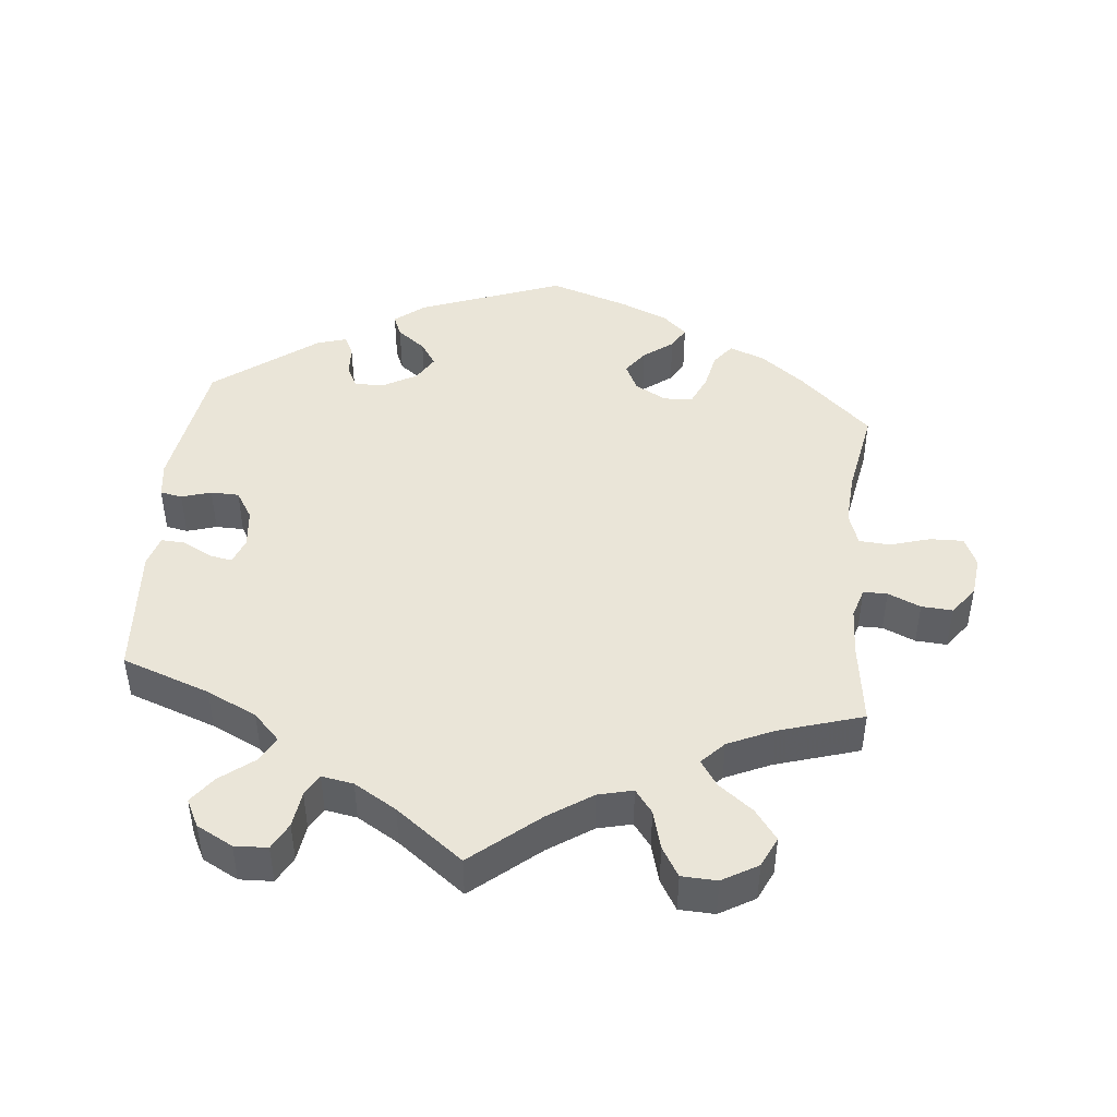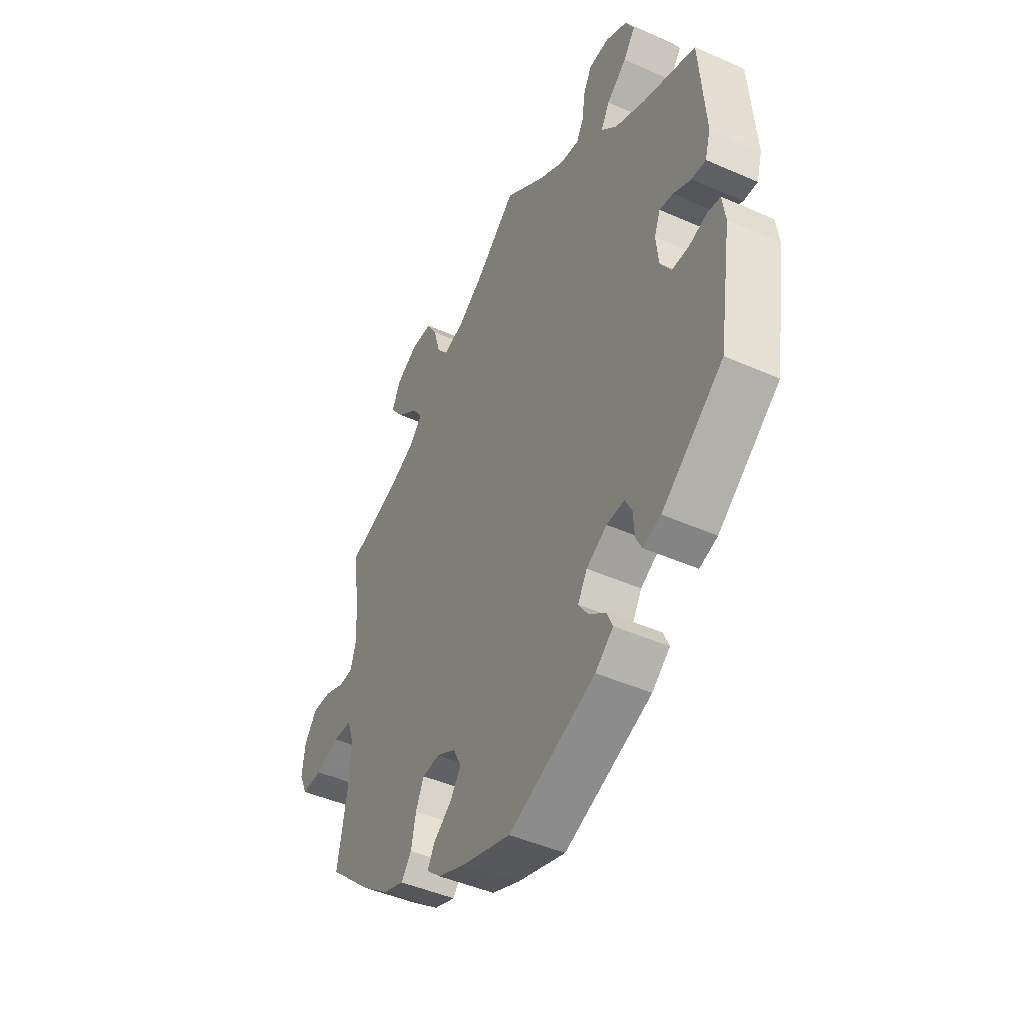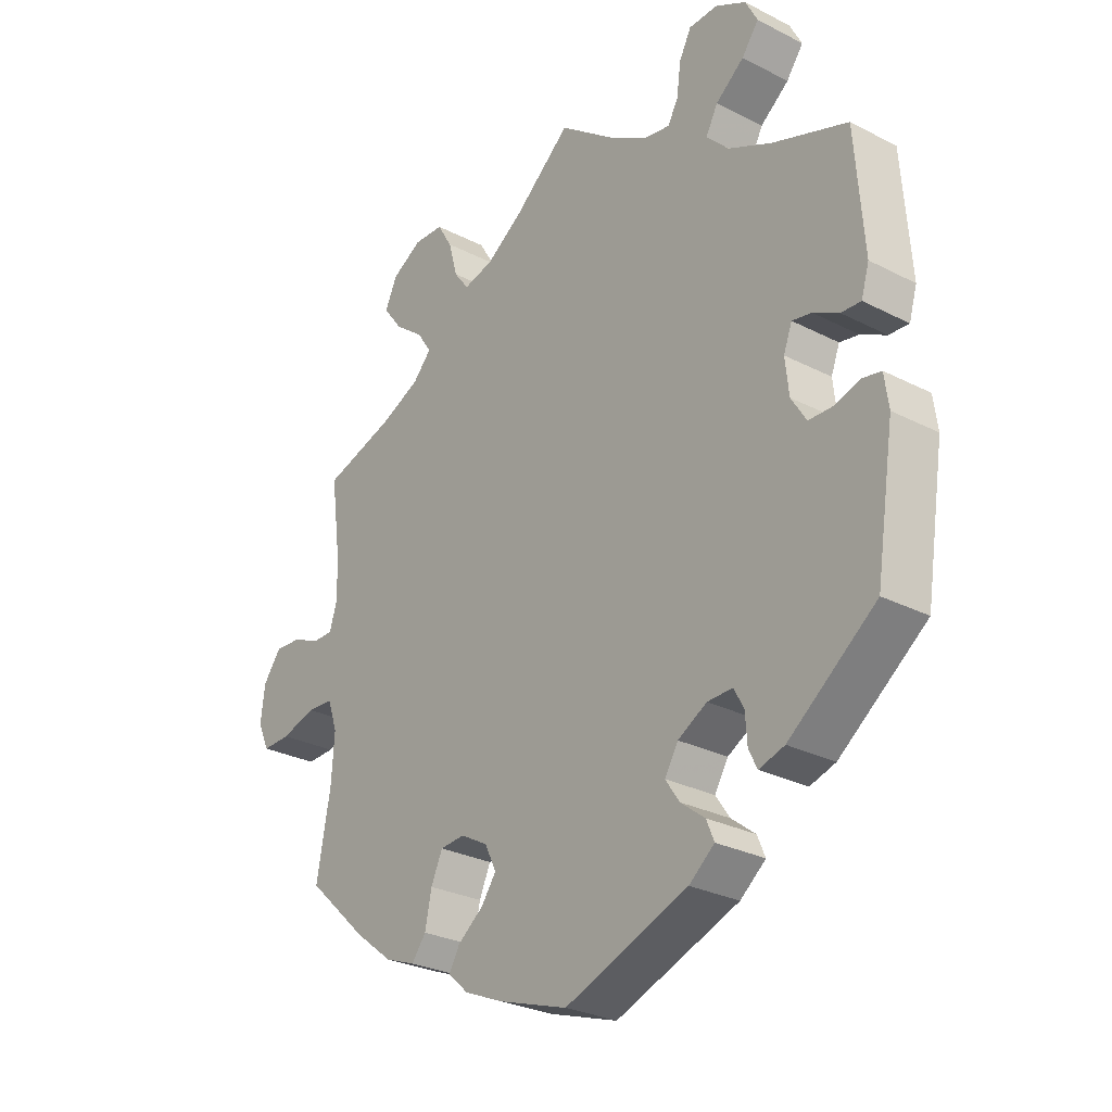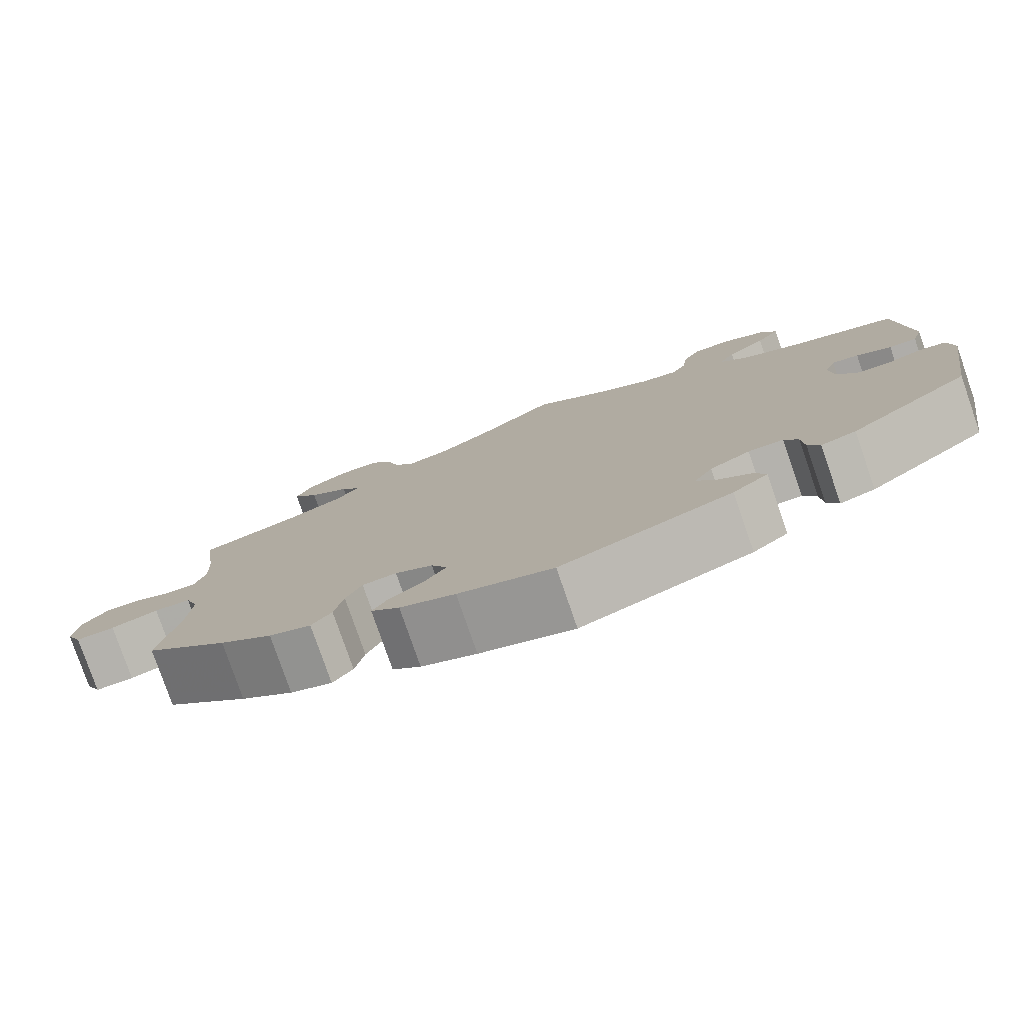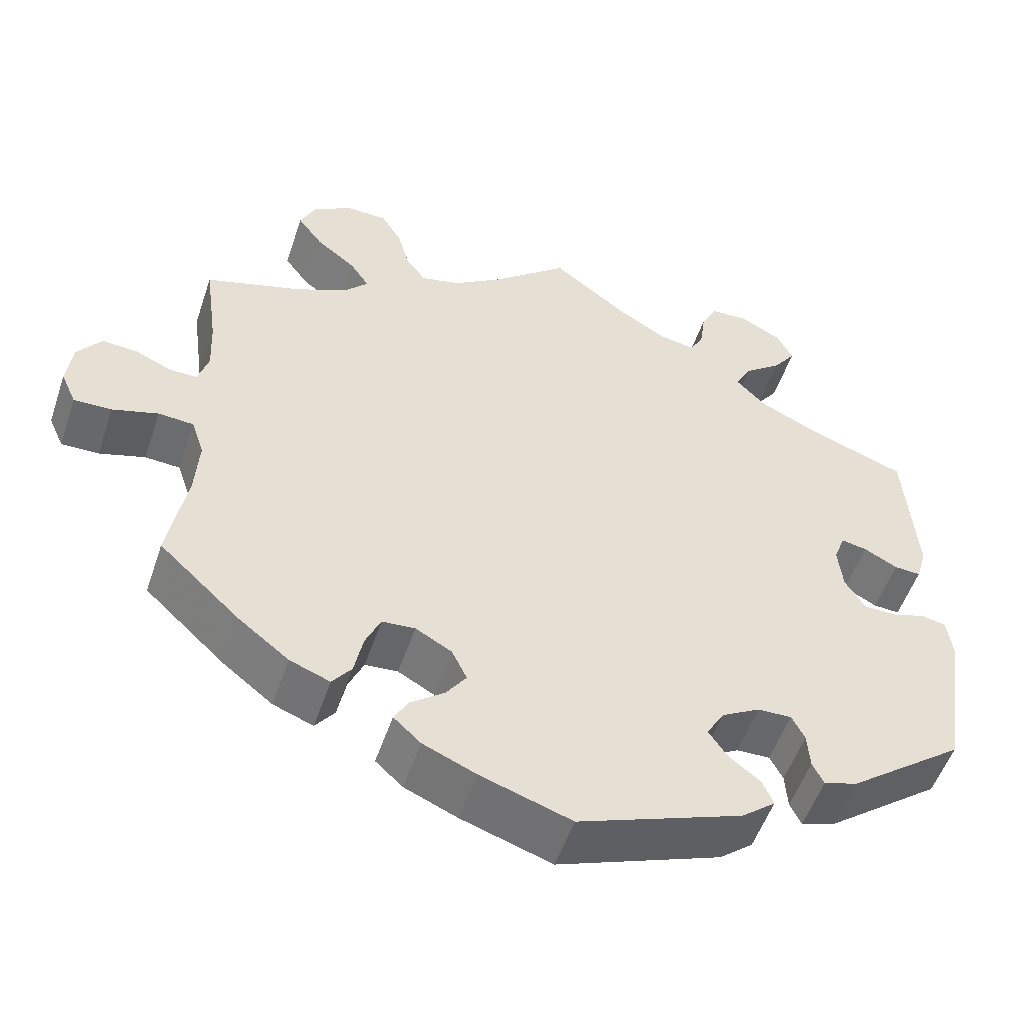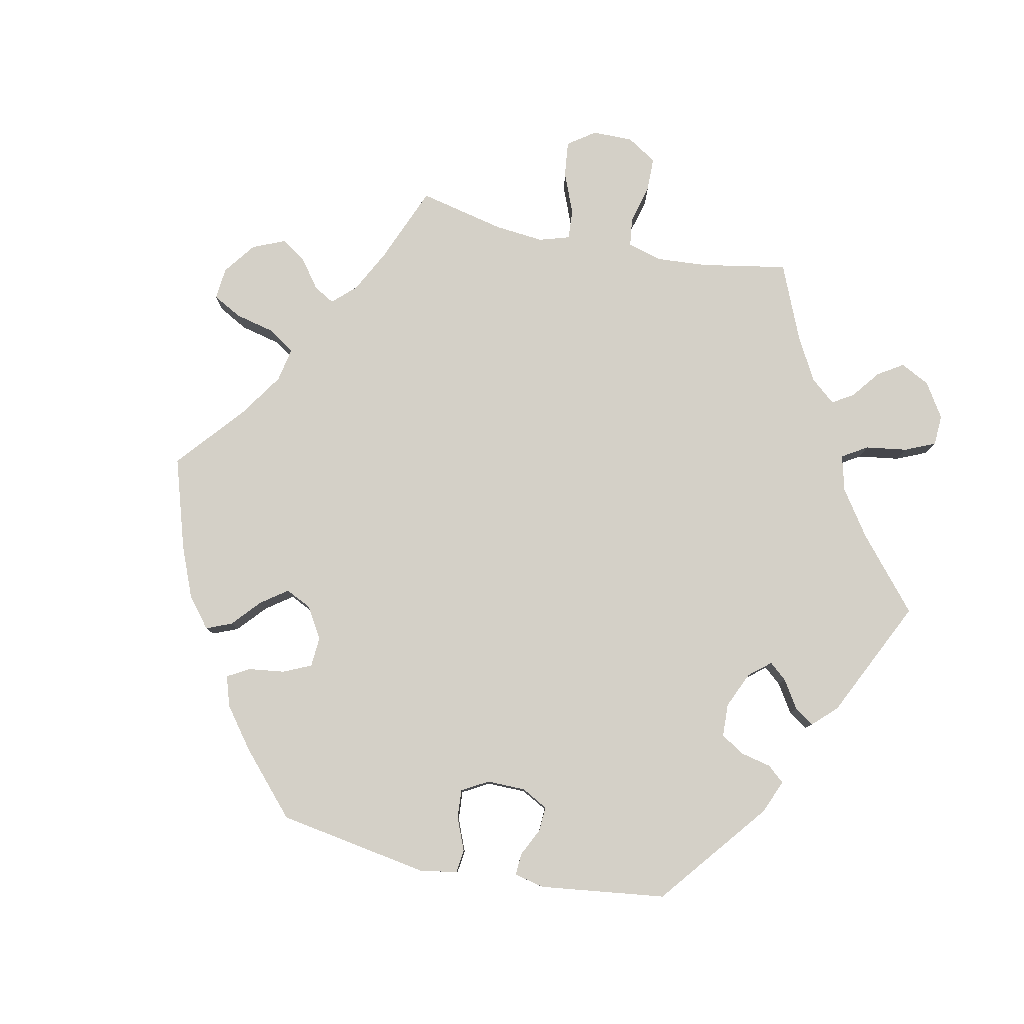
<metadata>
{"format":"obj","ext":"obj","renderer":"f3d","projection":"perspective","resolution":1024,"background":"white","views":[{"elev":45.2,"azim":5.7,"up":"+Y"},{"elev":-45.6,"azim":-117.0,"up":"+Z"},{"elev":-28.0,"azim":-128.0,"up":"+Z"},{"elev":-79.0,"azim":-160.9,"up":"+Z"},{"elev":-52.8,"azim":161.5,"up":"+Z"},{"elev":79.9,"azim":-138.3,"up":"+Y"}]}
</metadata>
<code>
v 0.485 0.07 0.172
v 0.482 0.07 0.104
v 0.495 0.07 0.061
v 0.529 0.07 0.061
v 0.575 0.07 0.081
v 0.619 0.07 0.084
v 0.649 0.07 0.044
v 0.656 0.07 -0.013
v 0.637 0.07 -0.055
v 0.59 0.07 -0.054
v 0.533 0.07 -0.037
v 0.489 0.07 -0.04
v 0.473 0.07 -0.087
v 0.478 0.07 -0.162
v 0.501 0.07 -0.288
v 0.401 0.07 -0.381
v 0.338 0.07 -0.43
v 0.288 0.07 -0.449
v 0.264 0.07 -0.418
v 0.253 0.07 -0.365
v 0.234 0.07 -0.323
v 0.193 0.07 -0.32
v 0.148 0.07 -0.345
v 0.129 0.07 -0.384
v 0.154 0.07 -0.419
v 0.196 0.07 -0.451
v 0.214 0.07 -0.482
v 0.18 0.07 -0.513
v 0.114 0.07 -0.541
v 0.001 0.07 -0.578
v -0.203 0.07 -0.502
v -0.245 0.07 -0.468
v -0.232 0.07 -0.437
v -0.192 0.07 -0.406
v -0.169 0.07 -0.372
v -0.191 0.07 -0.335
v -0.239 0.07 -0.308
v -0.281 0.07 -0.307
v -0.297 0.07 -0.338
v -0.3 0.07 -0.383
v -0.314 0.07 -0.411
v -0.356 0.07 -0.398
v -0.5 0.07 -0.289
v -0.531 0.07 -0.091
v -0.524 0.07 -0.04
v -0.493 0.07 -0.034
v -0.451 0.07 -0.047
v -0.411 0.07 -0.046
v -0.386 0.07 -0.006
v -0.38 0.07 0.05
v -0.394 0.07 0.087
v -0.426 0.07 0.081
v -0.468 0.07 0.059
v -0.501 0.07 0.057
v -0.514 0.07 0.101
v -0.5 0.07 0.289
v -0.375 0.07 0.334
v -0.304 0.07 0.368
v -0.267 0.07 0.406
v -0.287 0.07 0.443
v -0.334 0.07 0.48
v -0.362 0.07 0.518
v -0.342 0.07 0.557
v -0.291 0.07 0.584
v -0.244 0.07 0.582
v -0.224 0.07 0.544
v -0.217 0.07 0.493
v -0.2 0.07 0.462
v -0.155 0.07 0.47
v -0.095 0.07 0.506
v 0 0.07 0.578
v 0.095 0.07 0.498
v 0.156 0.07 0.457
v 0.205 0.07 0.445
v 0.23 0.07 0.478
v 0.245 0.07 0.533
v 0.27 0.07 0.575
v 0.32 0.07 0.577
v 0.37 0.07 0.548
v 0.39 0.07 0.505
v 0.359 0.07 0.463
v 0.31 0.07 0.425
v 0.286 0.07 0.389
v 0.317 0.07 0.356
v 0.381 0.07 0.327
v 0.501 0.07 0.29
v 0.485 0 0.172
v 0.482 0 0.104
v 0.495 0 0.061
v 0.529 0 0.061
v 0.575 0 0.081
v 0.619 0 0.084
v 0.649 0 0.044
v 0.656 0 -0.013
v 0.637 0 -0.055
v 0.59 0 -0.054
v 0.533 0 -0.037
v 0.489 0 -0.04
v 0.473 0 -0.087
v 0.478 0 -0.162
v 0.501 0 -0.288
v 0.401 0 -0.381
v 0.338 0 -0.43
v 0.288 0 -0.449
v 0.264 0 -0.418
v 0.253 0 -0.365
v 0.234 0 -0.323
v 0.193 0 -0.32
v 0.148 0 -0.345
v 0.129 0 -0.384
v 0.154 0 -0.419
v 0.196 0 -0.451
v 0.214 0 -0.482
v 0.18 0 -0.513
v 0.114 0 -0.541
v 0.001 0 -0.578
v -0.203 0 -0.502
v -0.245 0 -0.468
v -0.232 0 -0.437
v -0.192 0 -0.406
v -0.169 0 -0.372
v -0.191 0 -0.335
v -0.239 0 -0.308
v -0.281 0 -0.307
v -0.297 0 -0.338
v -0.3 0 -0.383
v -0.314 0 -0.411
v -0.356 0 -0.398
v -0.5 0 -0.289
v -0.531 0 -0.091
v -0.524 0 -0.04
v -0.493 0 -0.034
v -0.451 0 -0.047
v -0.411 0 -0.046
v -0.386 0 -0.006
v -0.38 0 0.05
v -0.394 0 0.087
v -0.426 0 0.081
v -0.468 0 0.059
v -0.501 0 0.057
v -0.514 0 0.101
v -0.5 0 0.289
v -0.375 0 0.334
v -0.304 0 0.368
v -0.267 0 0.406
v -0.287 0 0.443
v -0.334 0 0.48
v -0.362 0 0.518
v -0.342 0 0.557
v -0.291 0 0.584
v -0.244 0 0.582
v -0.224 0 0.544
v -0.217 0 0.493
v -0.2 0 0.462
v -0.155 0 0.47
v -0.095 0 0.506
v 0 0 0.578
v 0.095 0 0.498
v 0.156 0 0.457
v 0.205 0 0.445
v 0.23 0 0.478
v 0.245 0 0.533
v 0.27 0 0.575
v 0.32 0 0.577
v 0.37 0 0.548
v 0.39 0 0.505
v 0.359 0 0.463
v 0.31 0 0.425
v 0.286 0 0.389
v 0.317 0 0.356
v 0.381 0 0.327
v 0.501 0 0.29
f 85 86 1
f 84 85 1 2
f 83 84 2 3
f 79 80 81 82
f 79 82 83
f 78 79 83
f 75 76 77 78
f 74 75 78 83
f 73 74 83 3
f 70 71 72
f 69 70 72 73
f 68 69 73 3
f 64 65 66 67
f 64 67 68
f 63 64 68
f 60 61 62 63
f 59 60 63 68
f 58 59 68 3
f 54 55 56 57
f 52 53 54 57
f 51 52 57 58
f 50 51 58 3
f 44 45 46 47
f 44 47 48
f 43 44 48
f 42 43 48 49
f 39 40 41 42
f 38 39 42 49
f 31 32 33 34
f 31 34 35
f 30 31 35
f 29 30 35 36
f 25 26 27 28
f 24 25 28 29
f 17 18 19 20
f 17 20 21
f 14 15 16 17
f 13 14 17 21
f 12 13 21 22
f 8 9 10 11
f 8 11 12
f 7 8 12
f 4 5 6 7
f 4 7 12
f 37 38 49 50
f 36 37 50 3
f 24 29 36
f 23 24 36
f 12 22 23 36
f 3 4 12 36
f 87 172 171
f 88 87 171 170
f 89 88 170 169
f 168 167 166 165
f 169 168 165
f 169 165 164
f 164 163 162 161
f 169 164 161 160
f 89 169 160 159
f 158 157 156
f 159 158 156 155
f 89 159 155 154
f 153 152 151 150
f 154 153 150
f 154 150 149
f 149 148 147 146
f 154 149 146 145
f 89 154 145 144
f 143 142 141 140
f 143 140 139 138
f 144 143 138 137
f 89 144 137 136
f 133 132 131 130
f 134 133 130
f 134 130 129
f 135 134 129 128
f 128 127 126 125
f 135 128 125 124
f 120 119 118 117
f 121 120 117
f 121 117 116
f 122 121 116 115
f 114 113 112 111
f 115 114 111 110
f 106 105 104 103
f 107 106 103
f 103 102 101 100
f 107 103 100 99
f 108 107 99 98
f 97 96 95 94
f 98 97 94
f 98 94 93
f 93 92 91 90
f 98 93 90
f 136 135 124 123
f 89 136 123 122
f 122 115 110
f 122 110 109
f 122 109 108 98
f 122 98 90 89
f 1 87 88 2
f 2 88 89 3
f 3 89 90 4
f 4 90 91 5
f 5 91 92 6
f 6 92 93 7
f 7 93 94 8
f 8 94 95 9
f 9 95 96 10
f 10 96 97 11
f 11 97 98 12
f 12 98 99 13
f 13 99 100 14
f 14 100 101 15
f 15 101 102 16
f 16 102 103 17
f 17 103 104 18
f 18 104 105 19
f 19 105 106 20
f 20 106 107 21
f 21 107 108 22
f 22 108 109 23
f 23 109 110 24
f 24 110 111 25
f 25 111 112 26
f 26 112 113 27
f 27 113 114 28
f 28 114 115 29
f 29 115 116 30
f 30 116 117 31
f 31 117 118 32
f 32 118 119 33
f 33 119 120 34
f 34 120 121 35
f 35 121 122 36
f 36 122 123 37
f 37 123 124 38
f 38 124 125 39
f 39 125 126 40
f 40 126 127 41
f 41 127 128 42
f 42 128 129 43
f 43 129 130 44
f 44 130 131 45
f 45 131 132 46
f 46 132 133 47
f 47 133 134 48
f 48 134 135 49
f 49 135 136 50
f 50 136 137 51
f 51 137 138 52
f 52 138 139 53
f 53 139 140 54
f 54 140 141 55
f 55 141 142 56
f 56 142 143 57
f 57 143 144 58
f 58 144 145 59
f 59 145 146 60
f 60 146 147 61
f 61 147 148 62
f 62 148 149 63
f 63 149 150 64
f 64 150 151 65
f 65 151 152 66
f 66 152 153 67
f 67 153 154 68
f 68 154 155 69
f 69 155 156 70
f 70 156 157 71
f 71 157 158 72
f 72 158 159 73
f 73 159 160 74
f 74 160 161 75
f 75 161 162 76
f 76 162 163 77
f 77 163 164 78
f 78 164 165 79
f 79 165 166 80
f 80 166 167 81
f 81 167 168 82
f 82 168 169 83
f 83 169 170 84
f 84 170 171 85
f 85 171 172 86
f 86 172 87 1

</code>
